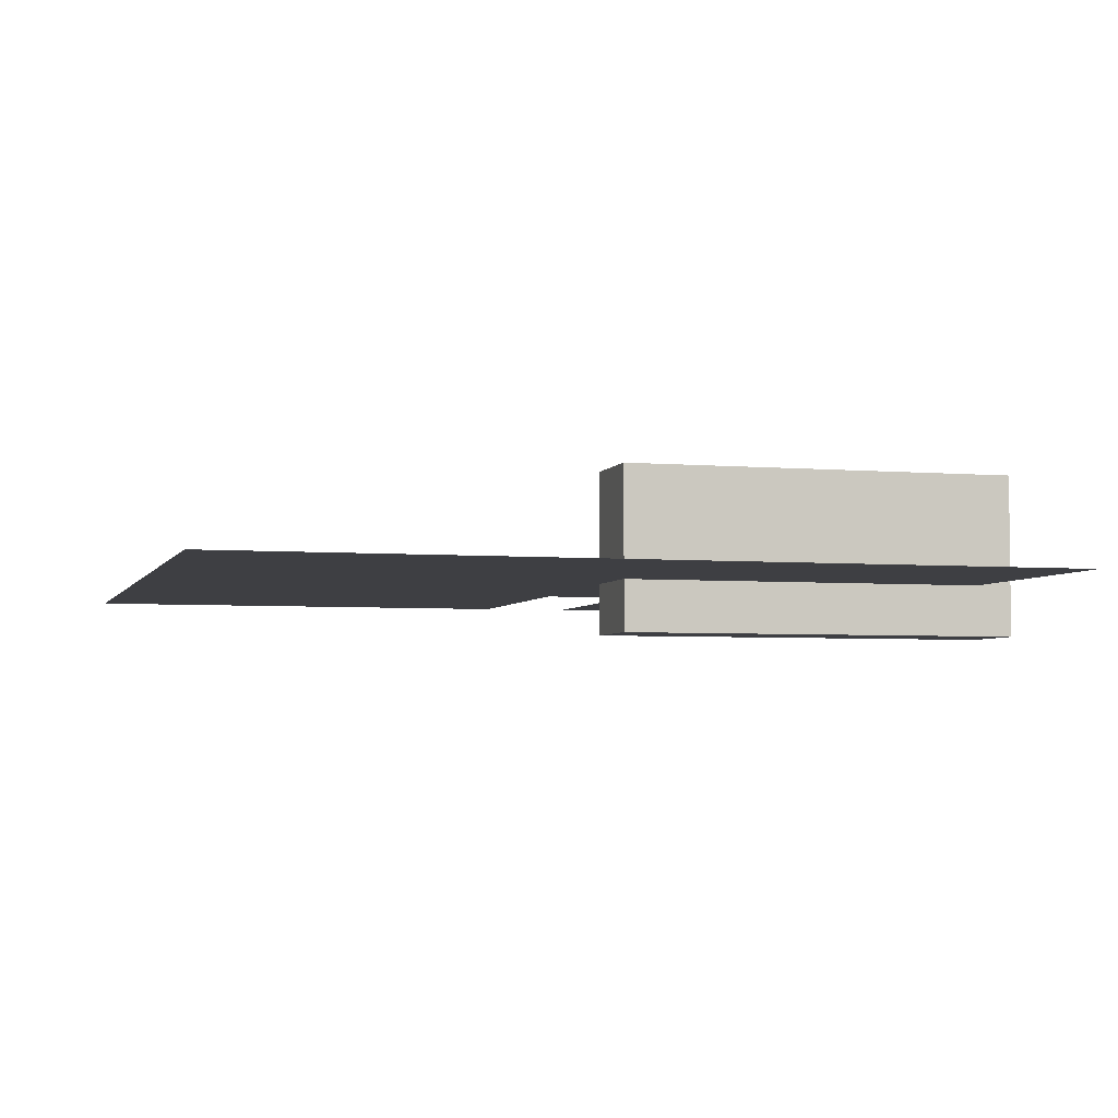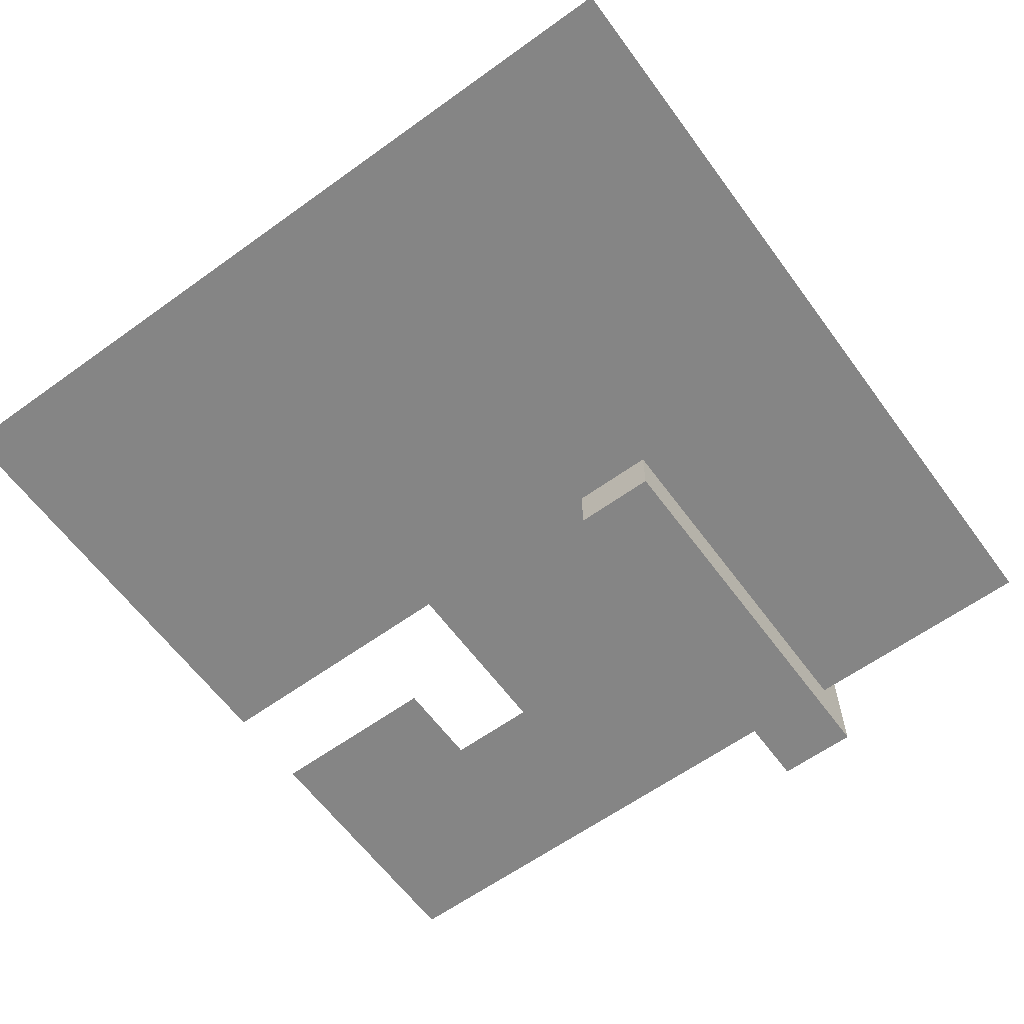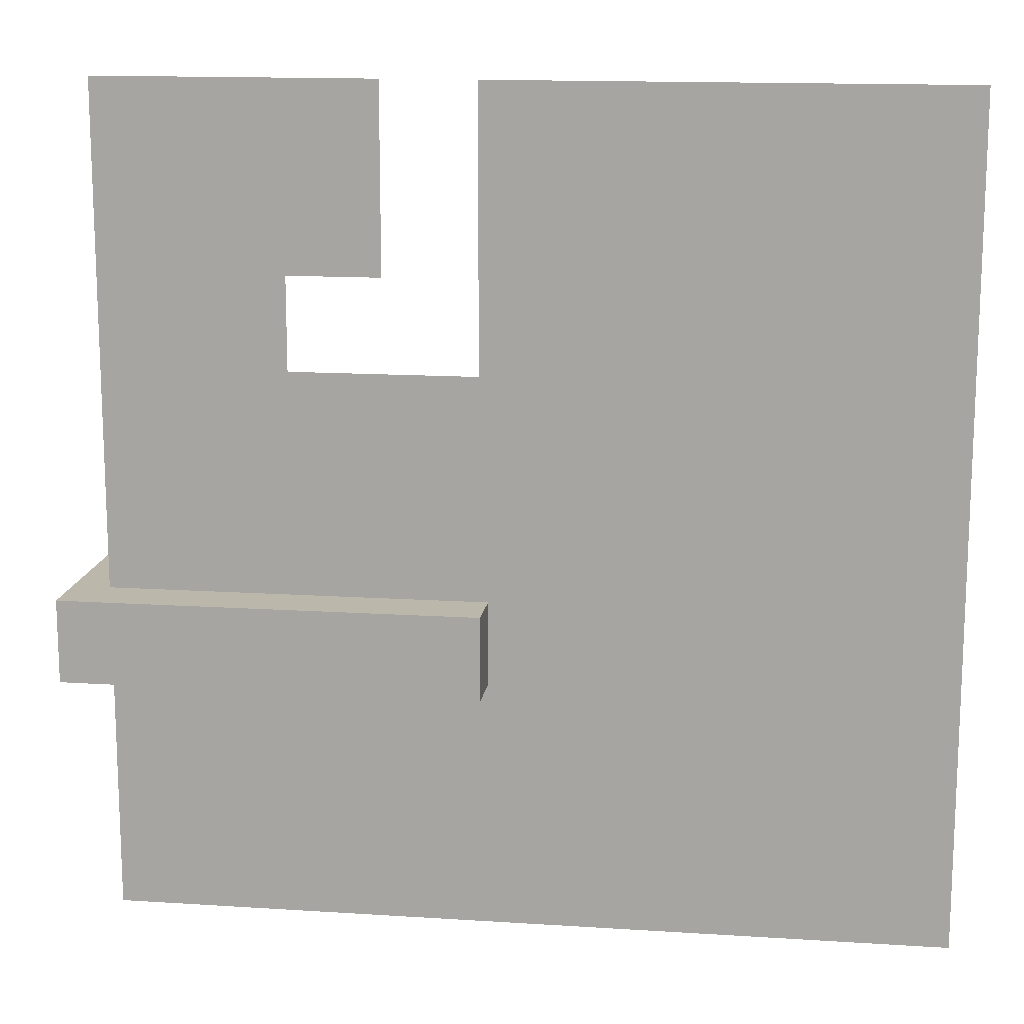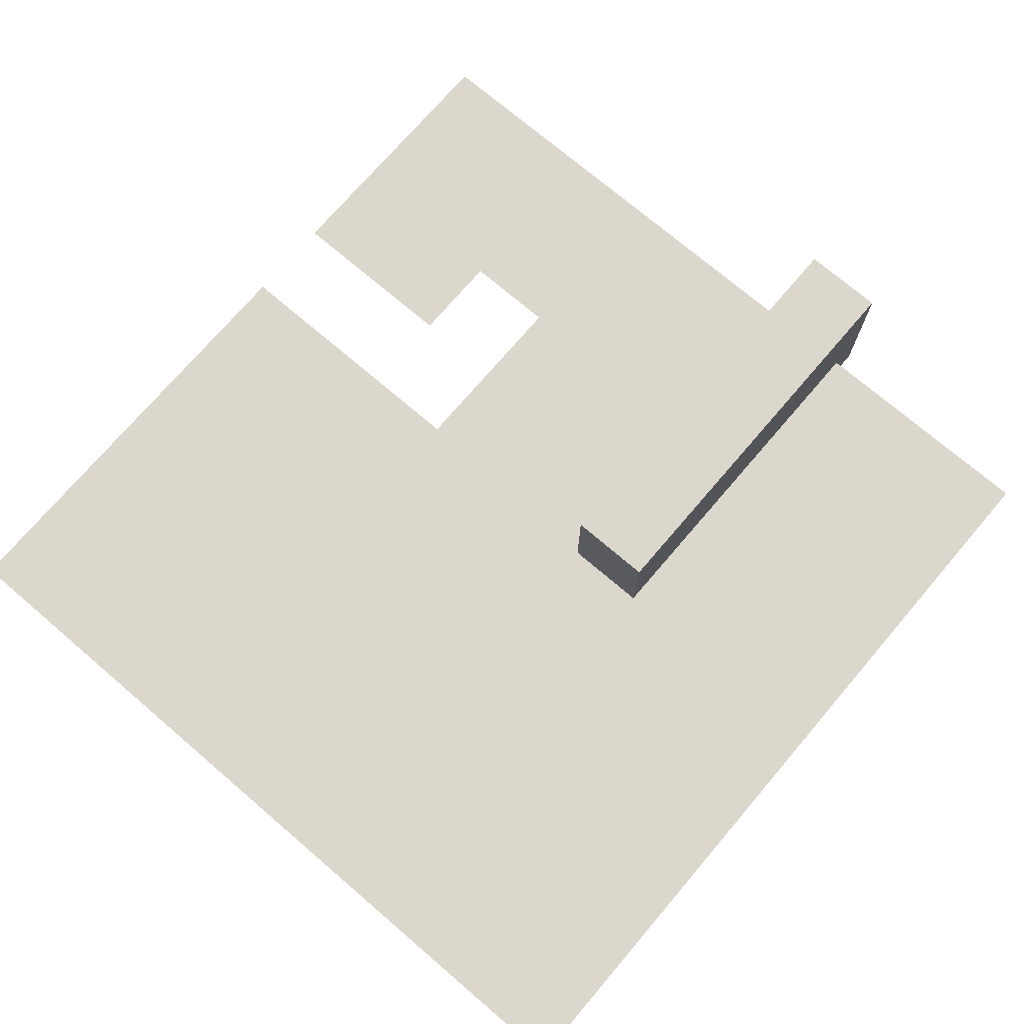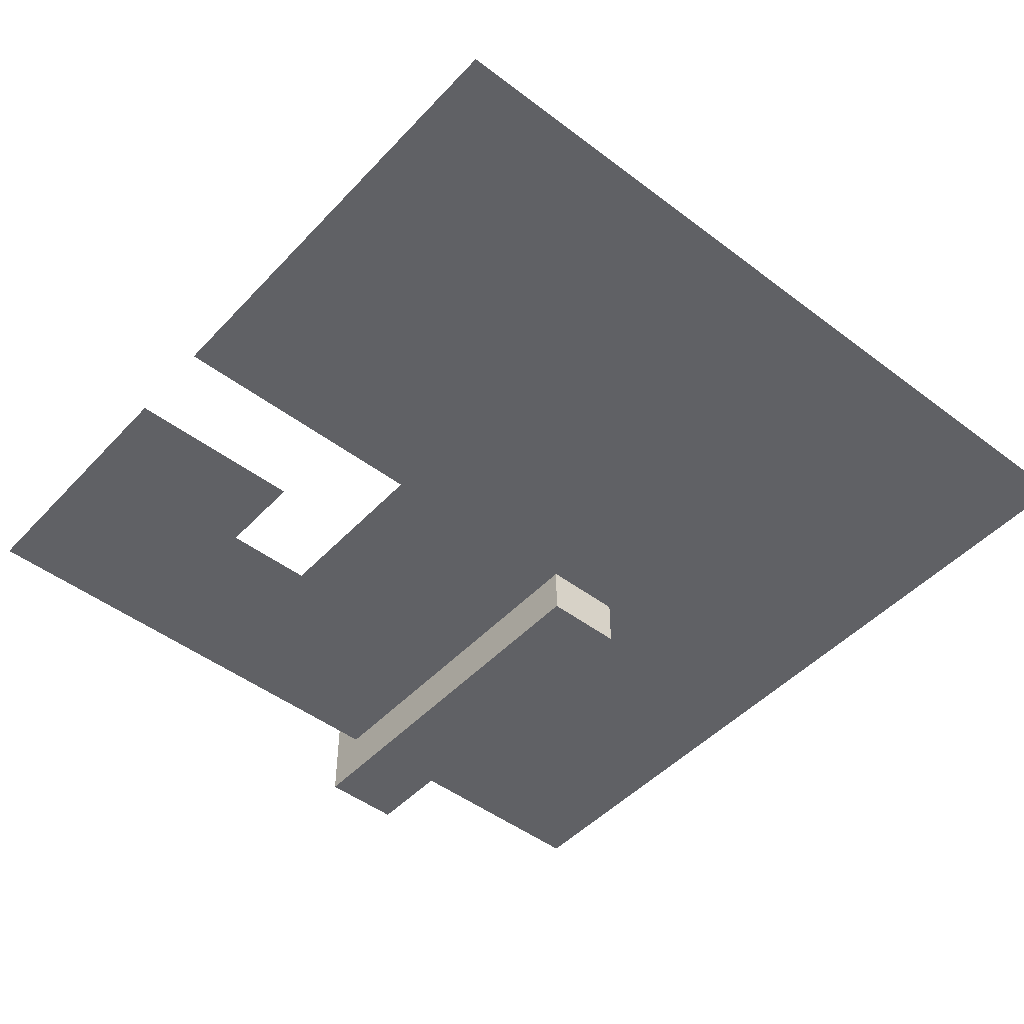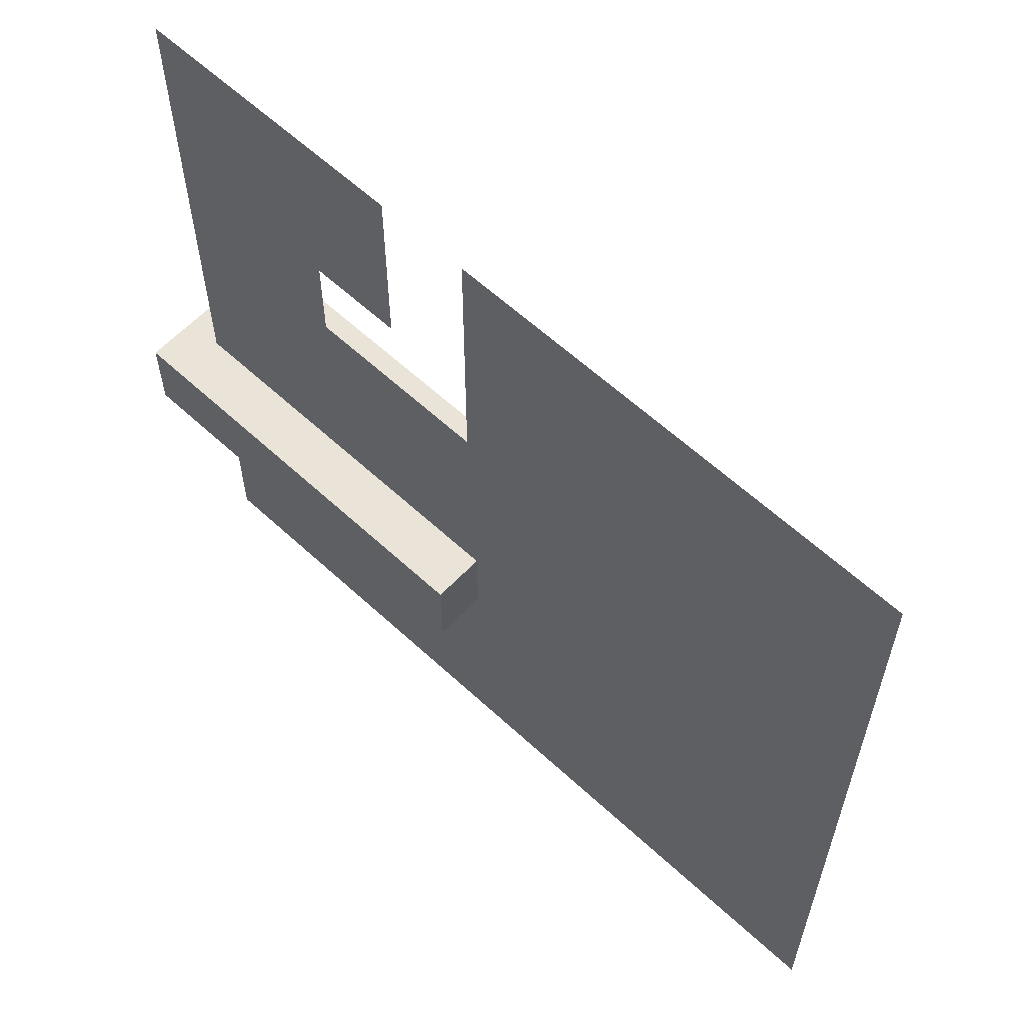
<metadata>
{"format":"obj","ext":"obj","renderer":"f3d","projection":"perspective","resolution":1024,"background":"white","views":[{"elev":-4.3,"azim":164.2,"up":"+Y"},{"elev":-61.8,"azim":126.2,"up":"+Y"},{"elev":14.4,"azim":8.0,"up":"+Z"},{"elev":73.3,"azim":130.5,"up":"+Y"},{"elev":-47.7,"azim":49.5,"up":"+Y"},{"elev":60.8,"azim":43.3,"up":"+Z"}]}
</metadata>
<code>
o Cube_Cube.001
v -5.455 -0.6262 -0.999
v -5.455 -0.6262 -1.999
v -0.4554 -0.6262 -1.999
v -0.4554 -0.6262 -0.999
v -5.455 1.374 -0.999
v -5.455 1.374 -1.999
v -0.4554 1.374 -1.999
v -0.4554 1.374 -0.999
f 2 1 5
f 2 5 6
f 6 7 3
f 6 3 2
f 7 8 4
f 7 4 3
f 1 4 8
f 1 8 5
f 1 2 3
f 1 3 4
f 8 7 6
f 8 6 5
o Grid
v 5 0 5
v 3.889 0 5
v 2.778 0 5
v 1.667 0 5
v 0.5556 0 5
v -0.5556 0 5
v -1.667 0 5
v -2.778 0 5
v -3.889 0 5
v -5 0 5
v 5 0 3.889
v 3.889 0 3.889
v 2.778 0 3.889
v 1.667 0 3.889
v 0.5556 0 3.889
v -0.5556 0 3.889
v -1.667 0 3.889
v -2.778 0 3.889
v -3.889 0 3.889
v -5 0 3.889
v 5 0 2.778
v 3.889 0 2.778
v 2.778 0 2.778
v 1.667 0 2.778
v 0.5556 0 2.778
v -0.5556 0 2.778
v -1.667 0 2.778
v -2.778 0 2.778
v -3.889 0 2.778
v -5 0 2.778
v 5 0 1.667
v 3.889 0 1.667
v 2.778 0 1.667
v 1.667 0 1.667
v 0.5556 0 1.667
v -0.5556 0 1.667
v -1.667 0 1.667
v -2.778 0 1.667
v -3.889 0 1.667
v -5 0 1.667
v 5 0 0.5556
v 3.889 0 0.5556
v 2.778 0 0.5556
v 1.667 0 0.5556
v 0.5556 0 0.5556
v -0.5556 0 0.5556
v -1.667 0 0.5556
v -2.778 0 0.5556
v -3.889 0 0.5556
v -5 0 0.5556
v 5 0 -0.5556
v 3.889 0 -0.5556
v 2.778 0 -0.5556
v 1.667 0 -0.5556
v 0.5556 0 -0.5556
v -0.5556 0 -0.5556
v -1.667 0 -0.5556
v -2.778 0 -0.5556
v -3.889 0 -0.5556
v -5 0 -0.5556
v 5 0 -1.667
v 3.889 0 -1.667
v 2.778 0 -1.667
v 1.667 0 -1.667
v 0.5556 0 -1.667
v -0.5556 0 -1.667
v -1.667 0 -1.667
v -2.778 0 -1.667
v -3.889 0 -1.667
v -5 0 -1.667
v 5 0 -2.778
v 3.889 0 -2.778
v 2.778 0 -2.778
v 1.667 0 -2.778
v 0.5556 0 -2.778
v -0.5556 0 -2.778
v -1.667 0 -2.778
v -2.778 0 -2.778
v -3.889 0 -2.778
v -5 0 -2.778
v 5 0 -3.889
v 3.889 0 -3.889
v 2.778 0 -3.889
v 1.667 0 -3.889
v 0.5556 0 -3.889
v -0.5556 0 -3.889
v -1.667 0 -3.889
v -2.778 0 -3.889
v -3.889 0 -3.889
v -5 0 -3.889
v 5 0 -5
v 3.889 0 -5
v 2.778 0 -5
v 1.667 0 -5
v 0.5556 0 -5
v -0.5556 0 -5
v -1.667 0 -5
v -2.778 0 -5
v -3.889 0 -5
v -5 0 -5
f 16 15 25
f 16 25 26
f 10 9 19
f 10 19 20
f 17 16 26
f 17 26 27
f 11 10 20
f 11 20 21
f 18 17 27
f 18 27 28
f 12 11 21
f 12 21 22
f 13 12 22
f 13 22 23
f 14 13 23
f 14 23 24
f 23 22 32
f 23 32 33
f 24 23 33
f 24 33 34
f 26 25 35
f 26 35 36
f 20 19 29
f 20 29 30
f 27 26 36
f 27 36 37
f 21 20 30
f 21 30 31
f 28 27 37
f 28 37 38
f 22 21 31
f 22 31 32
f 38 37 47
f 38 47 48
f 32 31 41
f 32 41 42
f 33 32 42
f 33 42 43
f 34 33 43
f 34 43 44
f 30 29 39
f 30 39 40
f 37 36 46
f 37 46 47
f 31 30 40
f 31 40 41
f 48 47 57
f 48 57 58
f 42 41 51
f 42 51 52
f 43 42 52
f 43 52 53
f 44 43 53
f 44 53 54
f 45 44 54
f 45 54 55
f 46 45 55
f 46 55 56
f 40 39 49
f 40 49 50
f 47 46 56
f 47 56 57
f 41 40 50
f 41 50 51
f 57 56 66
f 57 66 67
f 51 50 60
f 51 60 61
f 58 57 67
f 58 67 68
f 52 51 61
f 52 61 62
f 53 52 62
f 53 62 63
f 54 53 63
f 54 63 64
f 55 54 64
f 55 64 65
f 56 55 65
f 56 65 66
f 50 49 59
f 50 59 60
f 67 66 76
f 67 76 77
f 61 60 70
f 61 70 71
f 68 67 77
f 68 77 78
f 62 61 71
f 62 71 72
f 63 62 72
f 63 72 73
f 64 63 73
f 64 73 74
f 65 64 74
f 65 74 75
f 66 65 75
f 66 75 76
f 60 59 69
f 60 69 70
f 76 75 85
f 76 85 86
f 70 69 79
f 70 79 80
f 77 76 86
f 77 86 87
f 71 70 80
f 71 80 81
f 78 77 87
f 78 87 88
f 72 71 81
f 72 81 82
f 73 72 82
f 73 82 83
f 74 73 83
f 74 83 84
f 75 74 84
f 75 84 85
f 86 85 95
f 86 95 96
f 80 79 89
f 80 89 90
f 87 86 96
f 87 96 97
f 81 80 90
f 81 90 91
f 88 87 97
f 88 97 98
f 82 81 91
f 82 91 92
f 83 82 92
f 83 92 93
f 84 83 93
f 84 93 94
f 85 84 94
f 85 94 95
f 95 94 104
f 95 104 105
f 96 95 105
f 96 105 106
f 90 89 99
f 90 99 100
f 97 96 106
f 97 106 107
f 91 90 100
f 91 100 101
f 98 97 107
f 98 107 108
f 92 91 101
f 92 101 102
f 93 92 102
f 93 102 103
f 94 93 103
f 94 103 104

</code>
